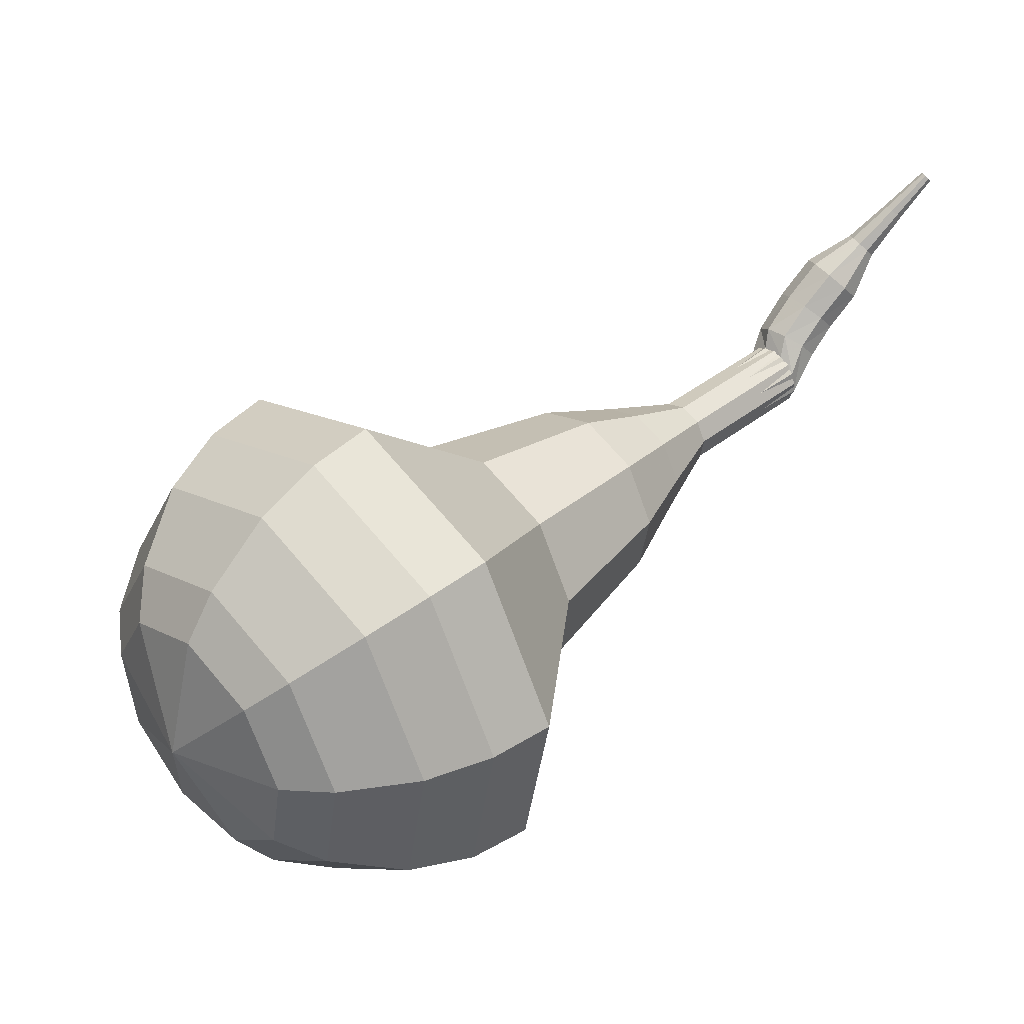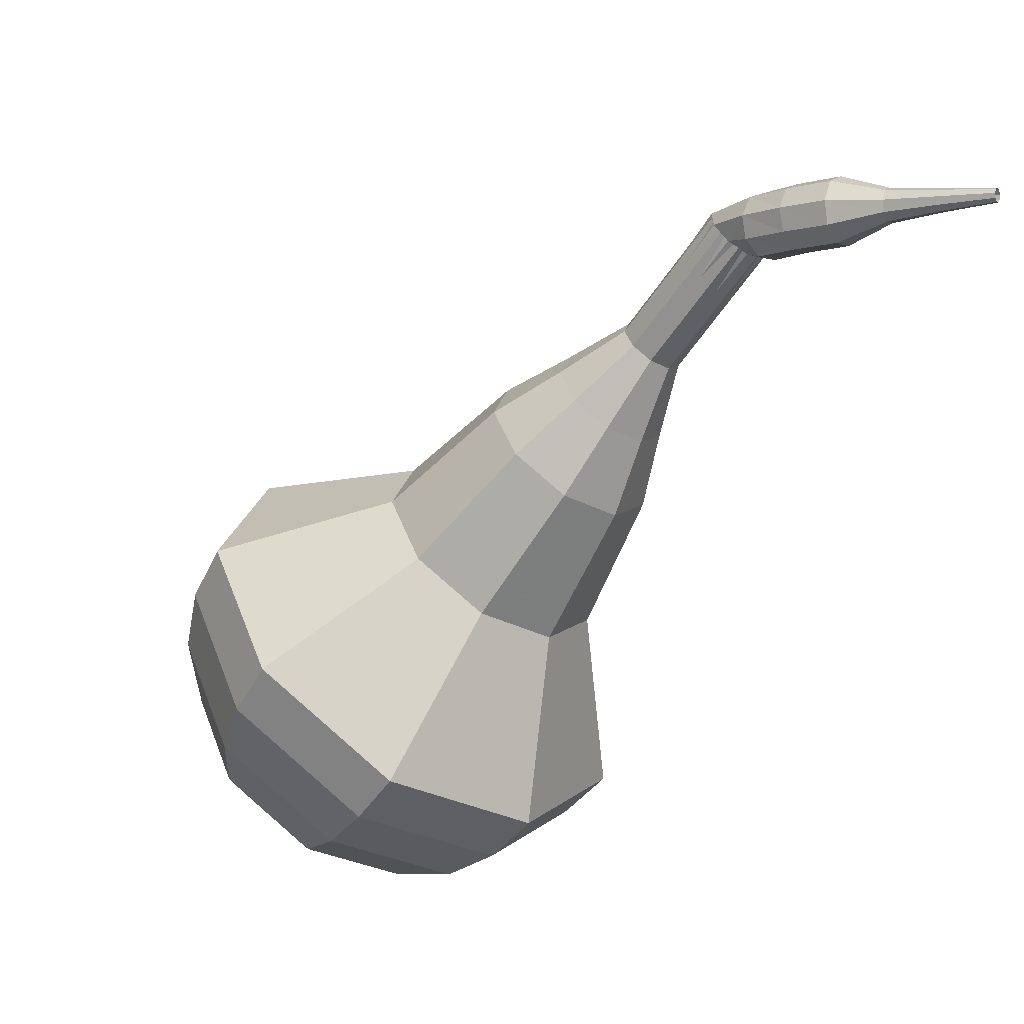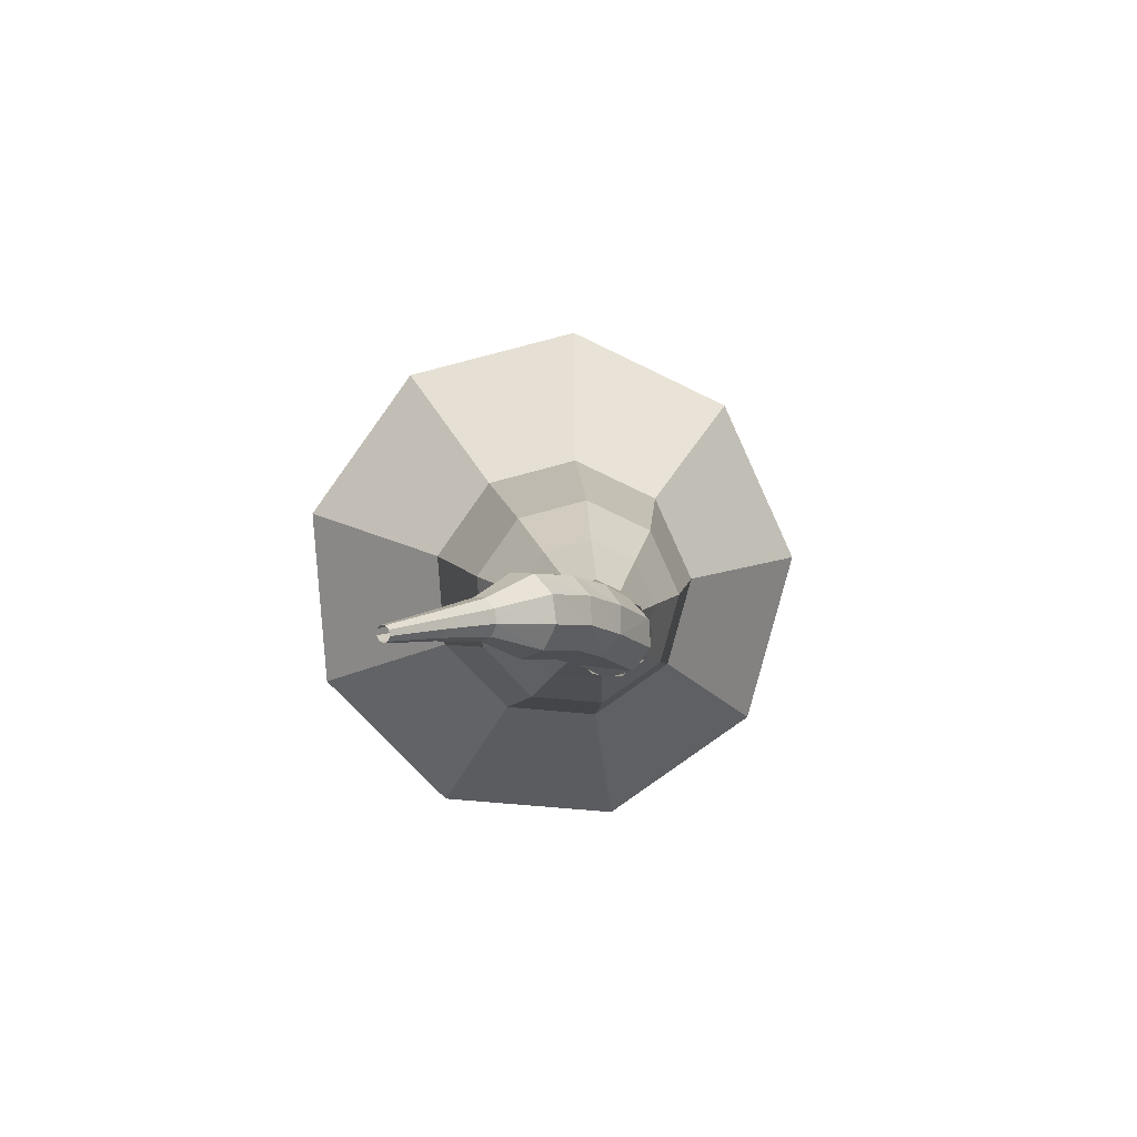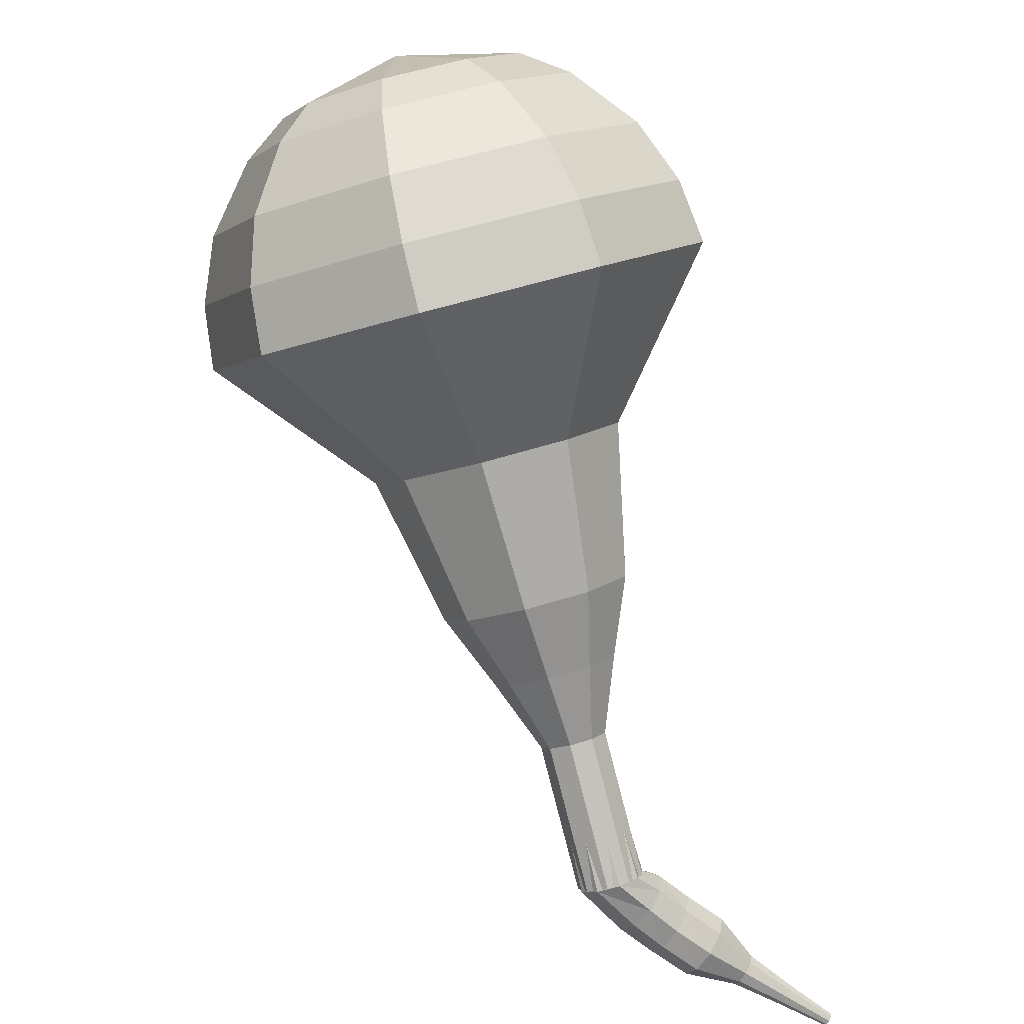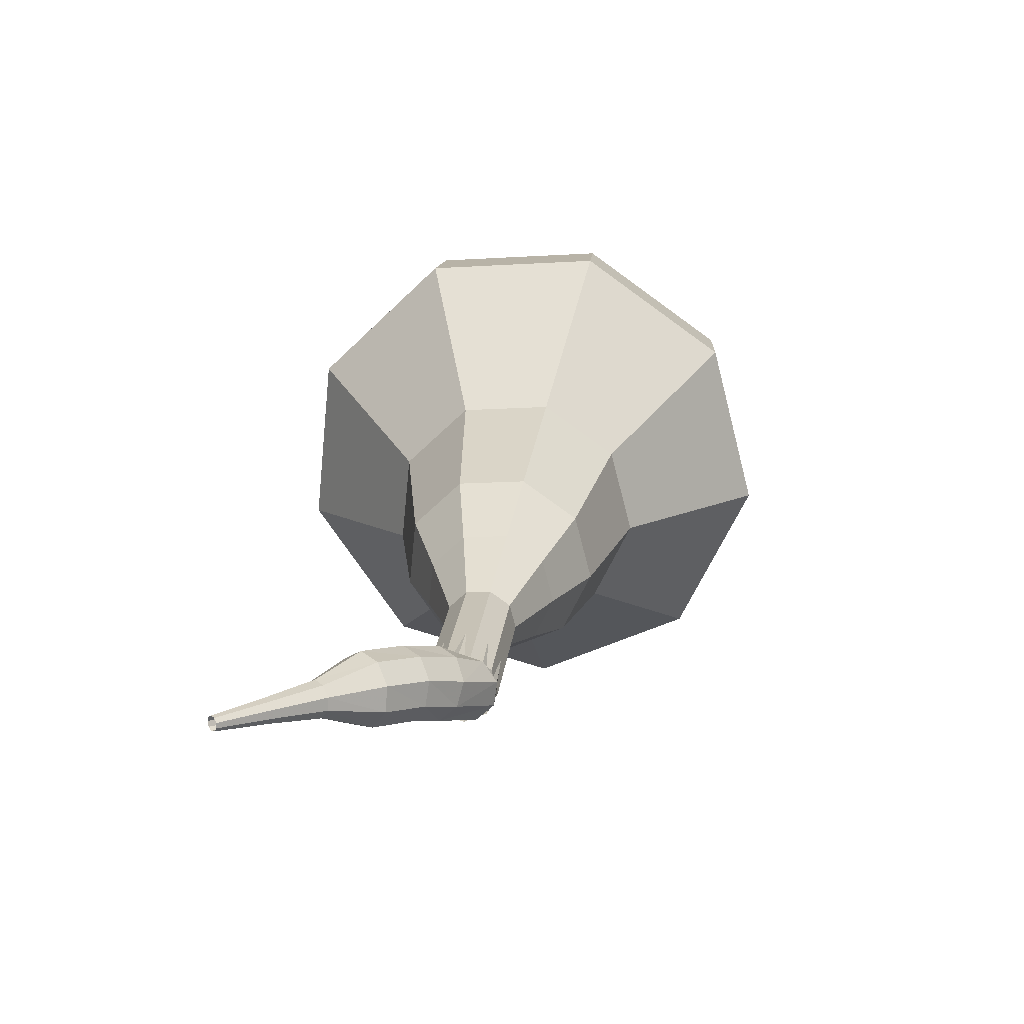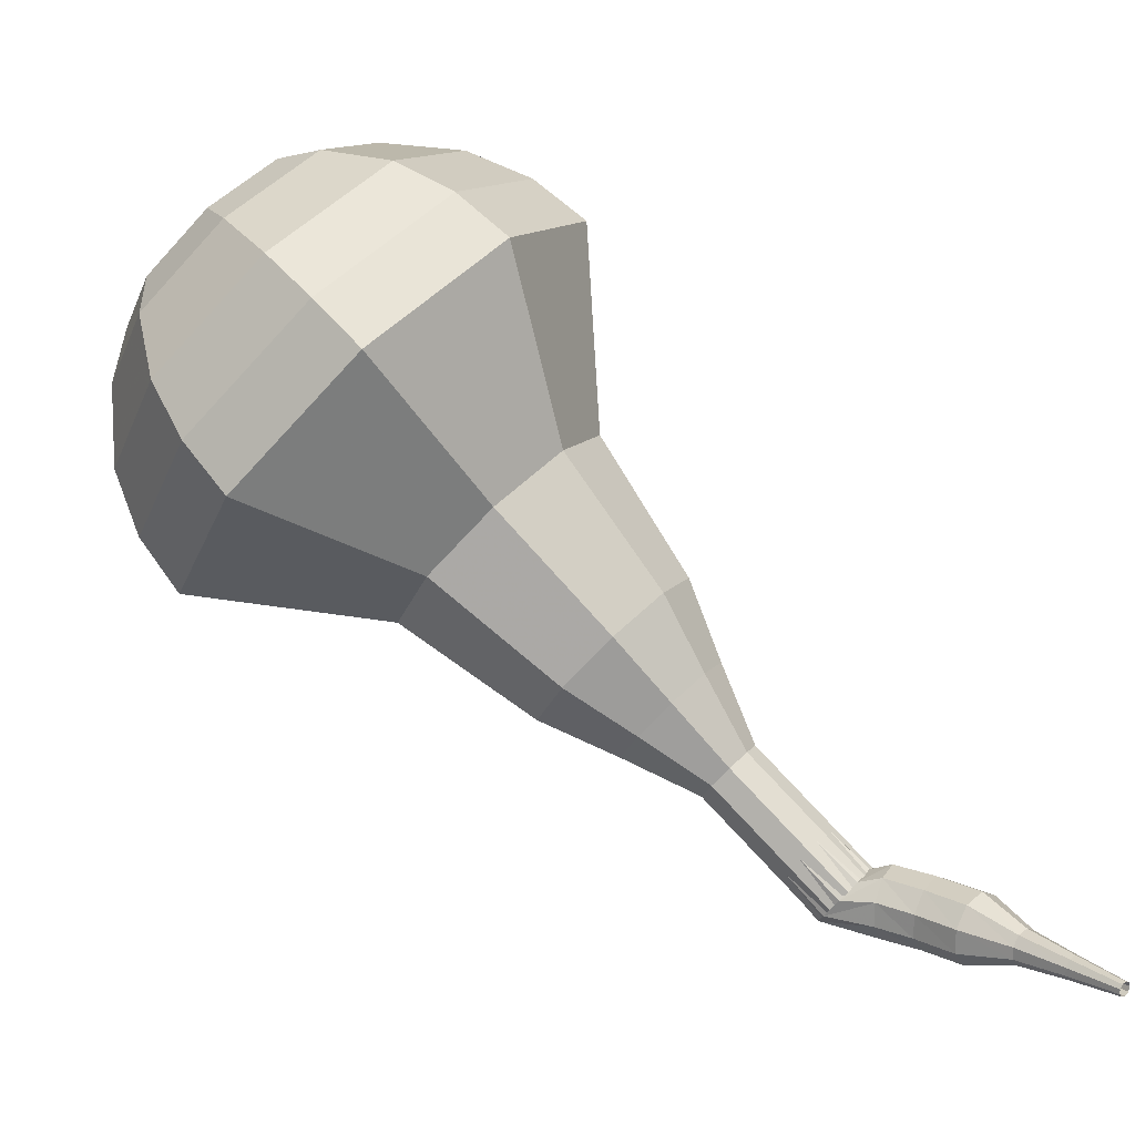
<metadata>
{"format":"obj","ext":"obj","renderer":"f3d","projection":"perspective","resolution":1024,"background":"white","views":[{"elev":-34.0,"azim":-116.5,"up":"+Z"},{"elev":70.0,"azim":-145.5,"up":"+Z"},{"elev":46.2,"azim":-19.3,"up":"+Z"},{"elev":-36.7,"azim":-172.2,"up":"+Y"},{"elev":62.8,"azim":-4.2,"up":"+Z"},{"elev":-10.4,"azim":-103.5,"up":"+Y"}]}
</metadata>
<code>
g tube1
v 166.8 182 119.3
v 165.2 180.2 116.9
v 162 179.7 115.6
v 158.9 180.8 116.1
v 157.1 183 118
v 157.6 185.2 120.5
v 160.1 186.4 122.5
v 163.5 186.1 122.9
v 166.1 184.3 121.6
v 166.8 182 119.3
v 165.6 183 118.6
v 164.4 181.7 116.9
v 162.2 181.3 116
v 159.8 182.1 116.3
v 158.6 183.7 117.7
v 158.9 185.3 119.6
v 160.7 186.2 121
v 163.2 186 121.3
v 165.1 184.7 120.4
v 165.6 183 118.6
v 162.2 184.5 118
v 162.2 184.5 118
v 162.2 184.5 118
v 162.2 184.5 118
v 162.2 184.5 118
v 162.2 184.5 118
v 162.2 184.5 118
v 162.2 184.5 118
v 162.2 184.5 118
v 162.2 184.5 118
v 157.2 166.4 134.8
v 157.3 165.9 134.3
v 157.8 165.5 134
v 158.5 165.4 134.1
v 159 165.6 134.5
v 159.1 166.1 135
v 158.8 166.5 135.4
v 158.1 166.8 135.5
v 157.5 166.7 135.2
v 157.2 166.4 134.8
v 157.1 166.8 135.7
v 156.7 166.4 135.3
v 156.7 165.8 135.1
v 157 165.2 135.2
v 157.5 164.9 135.5
v 158 165.1 136
v 158.2 165.6 136.3
v 158.1 166.3 136.4
v 157.6 166.8 136.2
v 157.1 166.8 135.7
v 156.2 166.5 136.6
v 155.9 166.1 136.1
v 155.9 165.5 135.9
v 156.3 164.9 135.9
v 156.8 164.6 136.3
v 157.2 164.8 136.9
v 157.3 165.3 137.3
v 157.1 166 137.3
v 156.7 166.4 137.1
v 156.2 166.5 136.6
v 155.2 166 137.4
v 155 165.7 136.9
v 155 165.1 136.6
v 155.4 164.5 136.7
v 155.8 164.2 137.1
v 156.2 164.3 137.7
v 156.3 164.9 138.1
v 156 165.5 138.2
v 155.6 166 138
v 155.2 166 137.4
v 154.3 165.1 138.2
v 154.2 164.9 137.9
v 154.2 164.6 137.8
v 154.4 164.3 137.8
v 154.6 164.1 138.1
v 154.7 164.2 138.4
v 154.8 164.5 138.6
v 154.7 164.8 138.6
v 154.5 165 138.5
v 154.3 165.1 138.2
v 153.1 164.4 139
v 153.1 164.3 138.8
v 153.1 164.1 138.7
v 153.2 163.9 138.7
v 153.3 163.8 138.9
v 153.4 163.8 139.1
v 153.5 164 139.2
v 153.4 164.2 139.3
v 153.2 164.3 139.2
v 153.1 164.4 139
v 151.9 163.7 139.8
v 151.9 163.6 139.6
v 151.9 163.5 139.6
v 152 163.4 139.6
v 152.1 163.3 139.7
v 152.1 163.4 139.8
v 152.1 163.5 139.9
v 152.1 163.6 139.9
v 152 163.7 139.9
v 151.9 163.7 139.8
f 1 2 12
f 12 11 1
f 2 3 13
f 13 12 2
f 3 4 14
f 14 13 3
f 4 5 15
f 15 14 4
f 5 6 16
f 16 15 5
f 6 7 17
f 17 16 6
f 7 8 18
f 18 17 7
f 8 9 19
f 19 18 8
f 9 10 20
f 20 19 9
f 11 12 22
f 22 21 11
f 12 13 23
f 23 22 12
f 13 14 24
f 24 23 13
f 14 15 25
f 25 24 14
f 15 16 26
f 26 25 15
f 16 17 27
f 27 26 16
f 17 18 28
f 28 27 17
f 18 19 29
f 29 28 18
f 19 20 30
f 30 29 19
f 21 22 32
f 32 31 21
f 22 23 33
f 33 32 22
f 23 24 34
f 34 33 23
f 24 25 35
f 35 34 24
f 25 26 36
f 36 35 25
f 26 27 37
f 37 36 26
f 27 28 38
f 38 37 27
f 28 29 39
f 39 38 28
f 29 30 40
f 40 39 29
f 31 32 42
f 42 41 31
f 32 33 43
f 43 42 32
f 33 34 44
f 44 43 33
f 34 35 45
f 45 44 34
f 35 36 46
f 46 45 35
f 36 37 47
f 47 46 36
f 37 38 48
f 48 47 37
f 38 39 49
f 49 48 38
f 39 40 50
f 50 49 39
f 41 42 52
f 52 51 41
f 42 43 53
f 53 52 42
f 43 44 54
f 54 53 43
f 44 45 55
f 55 54 44
f 45 46 56
f 56 55 45
f 46 47 57
f 57 56 46
f 47 48 58
f 58 57 47
f 48 49 59
f 59 58 48
f 49 50 60
f 60 59 49
f 51 52 62
f 62 61 51
f 52 53 63
f 63 62 52
f 53 54 64
f 64 63 53
f 54 55 65
f 65 64 54
f 55 56 66
f 66 65 55
f 56 57 67
f 67 66 56
f 57 58 68
f 68 67 57
f 58 59 69
f 69 68 58
f 59 60 70
f 70 69 59
f 61 62 72
f 72 71 61
f 62 63 73
f 73 72 62
f 63 64 74
f 74 73 63
f 64 65 75
f 75 74 64
f 65 66 76
f 76 75 65
f 66 67 77
f 77 76 66
f 67 68 78
f 78 77 67
f 68 69 79
f 79 78 68
f 69 70 80
f 80 79 69
f 71 72 82
f 82 81 71
f 72 73 83
f 83 82 72
f 73 74 84
f 84 83 73
f 74 75 85
f 85 84 74
f 75 76 86
f 86 85 75
f 76 77 87
f 87 86 76
f 77 78 88
f 88 87 77
f 78 79 89
f 89 88 78
f 79 80 90
f 90 89 79
f 81 82 92
f 92 91 81
f 82 83 93
f 93 92 82
f 83 84 94
f 94 93 83
f 84 85 95
f 95 94 84
f 85 86 96
f 96 95 85
f 86 87 97
f 97 96 86
f 87 88 98
f 98 97 87
f 88 89 99
f 99 98 88
f 89 90 100
f 100 99 89
v 159.1 165.9 134.8
v 158.8 165.5 134.3
v 158.2 165.4 134
v 157.5 165.7 134.1
v 157.2 166.1 134.5
v 157.3 166.5 135
v 157.8 166.8 135.4
v 158.4 166.7 135.5
v 159 166.4 135.3
v 159.1 165.9 134.8
v 159.5 167.5 133.3
v 159.1 167.1 132.8
v 158.5 167 132.6
v 157.9 167.3 132.7
v 157.5 167.7 133
v 157.6 168.1 133.6
v 158.1 168.4 133.9
v 158.8 168.3 134
v 159.3 168 133.8
v 159.5 167.5 133.3
v 159.8 169.1 131.8
v 159.5 168.7 131.3
v 158.9 168.7 131.1
v 158.2 168.9 131.2
v 157.9 169.3 131.6
v 158 169.8 132.1
v 158.5 170 132.5
v 159.2 169.9 132.6
v 159.7 169.6 132.3
v 159.8 169.1 131.8
v 161 170.5 130.4
v 160.4 169.8 129.5
v 159.3 169.7 129
v 158.1 170.1 129.1
v 157.4 170.9 129.9
v 157.6 171.7 130.8
v 158.5 172.2 131.6
v 159.8 172.1 131.7
v 160.8 171.4 131.3
v 161 170.5 130.4
v 162.3 171.9 128.9
v 161.4 170.9 127.5
v 159.6 170.6 126.8
v 157.8 171.3 127.1
v 156.8 172.5 128.2
v 157.1 173.8 129.6
v 158.5 174.4 130.7
v 160.4 174.2 131
v 161.9 173.3 130.2
v 162.3 171.9 128.9
v 163.9 175 125.9
v 162.7 173.6 124.1
v 160.4 173.2 123.2
v 158 174.1 123.5
v 156.7 175.7 125
v 157 177.4 126.9
v 158.9 178.3 128.4
v 161.5 178 128.7
v 163.4 176.7 127.7
v 163.9 175 125.9
v 168.3 177.4 123
v 165.9 174.6 119.4
v 161.2 173.9 117.5
v 156.4 175.6 118.2
v 153.7 178.9 121.1
v 154.5 182.2 124.9
v 158.3 184 127.8
v 163.3 183.5 128.5
v 167.3 180.9 126.6
v 168.3 177.4 123
v 168.4 178.8 121.8
v 166.1 176.1 118.3
v 161.5 175.4 116.4
v 156.9 177.1 117.1
v 154.3 180.2 119.9
v 155 183.5 123.6
v 158.7 185.2 126.4
v 163.6 184.7 127.1
v 167.4 182.2 125.2
v 168.4 178.8 121.8
v 167.9 180.3 120.5
v 165.9 177.9 117.4
v 161.8 177.3 115.7
v 157.6 178.8 116.3
v 155.3 181.6 118.8
v 156 184.5 122.2
v 159.3 186.1 124.7
v 163.6 185.6 125.3
v 167.1 183.4 123.6
v 167.9 180.3 120.5
v 166.8 182 119.3
v 165.2 180.2 116.9
v 162 179.7 115.6
v 158.9 180.8 116.1
v 157.1 183 118
v 157.6 185.2 120.5
v 160.1 186.4 122.5
v 163.5 186.1 122.9
v 166.1 184.3 121.6
v 166.8 182 119.3
v 165.6 183 118.6
v 164.4 181.7 116.9
v 162.2 181.3 116
v 159.8 182.1 116.3
v 158.6 183.7 117.7
v 158.9 185.3 119.6
v 160.7 186.2 121
v 163.2 186 121.3
v 165.1 184.7 120.4
v 165.6 183 118.6
v 162.2 184.5 118
v 162.2 184.5 118
v 162.2 184.5 118
v 162.2 184.5 118
v 162.2 184.5 118
v 162.2 184.5 118
v 162.2 184.5 118
v 162.2 184.5 118
v 162.2 184.5 118
v 162.2 184.5 118
f 101 102 112
f 112 111 101
f 102 103 113
f 113 112 102
f 103 104 114
f 114 113 103
f 104 105 115
f 115 114 104
f 105 106 116
f 116 115 105
f 106 107 117
f 117 116 106
f 107 108 118
f 118 117 107
f 108 109 119
f 119 118 108
f 109 110 120
f 120 119 109
f 111 112 122
f 122 121 111
f 112 113 123
f 123 122 112
f 113 114 124
f 124 123 113
f 114 115 125
f 125 124 114
f 115 116 126
f 126 125 115
f 116 117 127
f 127 126 116
f 117 118 128
f 128 127 117
f 118 119 129
f 129 128 118
f 119 120 130
f 130 129 119
f 121 122 132
f 132 131 121
f 122 123 133
f 133 132 122
f 123 124 134
f 134 133 123
f 124 125 135
f 135 134 124
f 125 126 136
f 136 135 125
f 126 127 137
f 137 136 126
f 127 128 138
f 138 137 127
f 128 129 139
f 139 138 128
f 129 130 140
f 140 139 129
f 131 132 142
f 142 141 131
f 132 133 143
f 143 142 132
f 133 134 144
f 144 143 133
f 134 135 145
f 145 144 134
f 135 136 146
f 146 145 135
f 136 137 147
f 147 146 136
f 137 138 148
f 148 147 137
f 138 139 149
f 149 148 138
f 139 140 150
f 150 149 139
f 141 142 152
f 152 151 141
f 142 143 153
f 153 152 142
f 143 144 154
f 154 153 143
f 144 145 155
f 155 154 144
f 145 146 156
f 156 155 145
f 146 147 157
f 157 156 146
f 147 148 158
f 158 157 147
f 148 149 159
f 159 158 148
f 149 150 160
f 160 159 149
f 151 152 162
f 162 161 151
f 152 153 163
f 163 162 152
f 153 154 164
f 164 163 153
f 154 155 165
f 165 164 154
f 155 156 166
f 166 165 155
f 156 157 167
f 167 166 156
f 157 158 168
f 168 167 157
f 158 159 169
f 169 168 158
f 159 160 170
f 170 169 159
f 161 162 172
f 172 171 161
f 162 163 173
f 173 172 162
f 163 164 174
f 174 173 163
f 164 165 175
f 175 174 164
f 165 166 176
f 176 175 165
f 166 167 177
f 177 176 166
f 167 168 178
f 178 177 167
f 168 169 179
f 179 178 168
f 169 170 180
f 180 179 169
f 171 172 182
f 182 181 171
f 172 173 183
f 183 182 172
f 173 174 184
f 184 183 173
f 174 175 185
f 185 184 174
f 175 176 186
f 186 185 175
f 176 177 187
f 187 186 176
f 177 178 188
f 188 187 177
f 178 179 189
f 189 188 178
f 179 180 190
f 190 189 179
f 181 182 192
f 192 191 181
f 182 183 193
f 193 192 182
f 183 184 194
f 194 193 183
f 184 185 195
f 195 194 184
f 185 186 196
f 196 195 185
f 186 187 197
f 197 196 186
f 187 188 198
f 198 197 187
f 188 189 199
f 199 198 188
f 189 190 200
f 200 199 189
f 191 192 202
f 202 201 191
f 192 193 203
f 203 202 192
f 193 194 204
f 204 203 193
f 194 195 205
f 205 204 194
f 195 196 206
f 206 205 195
f 196 197 207
f 207 206 196
f 197 198 208
f 208 207 197
f 198 199 209
f 209 208 198
f 199 200 210
f 210 209 199
f 201 202 212
f 212 211 201
f 202 203 213
f 213 212 202
f 203 204 214
f 214 213 203
f 204 205 215
f 215 214 204
f 205 206 216
f 216 215 205
f 206 207 217
f 217 216 206
f 207 208 218
f 218 217 207
f 208 209 219
f 219 218 208
f 209 210 220
f 220 219 209
g

</code>
